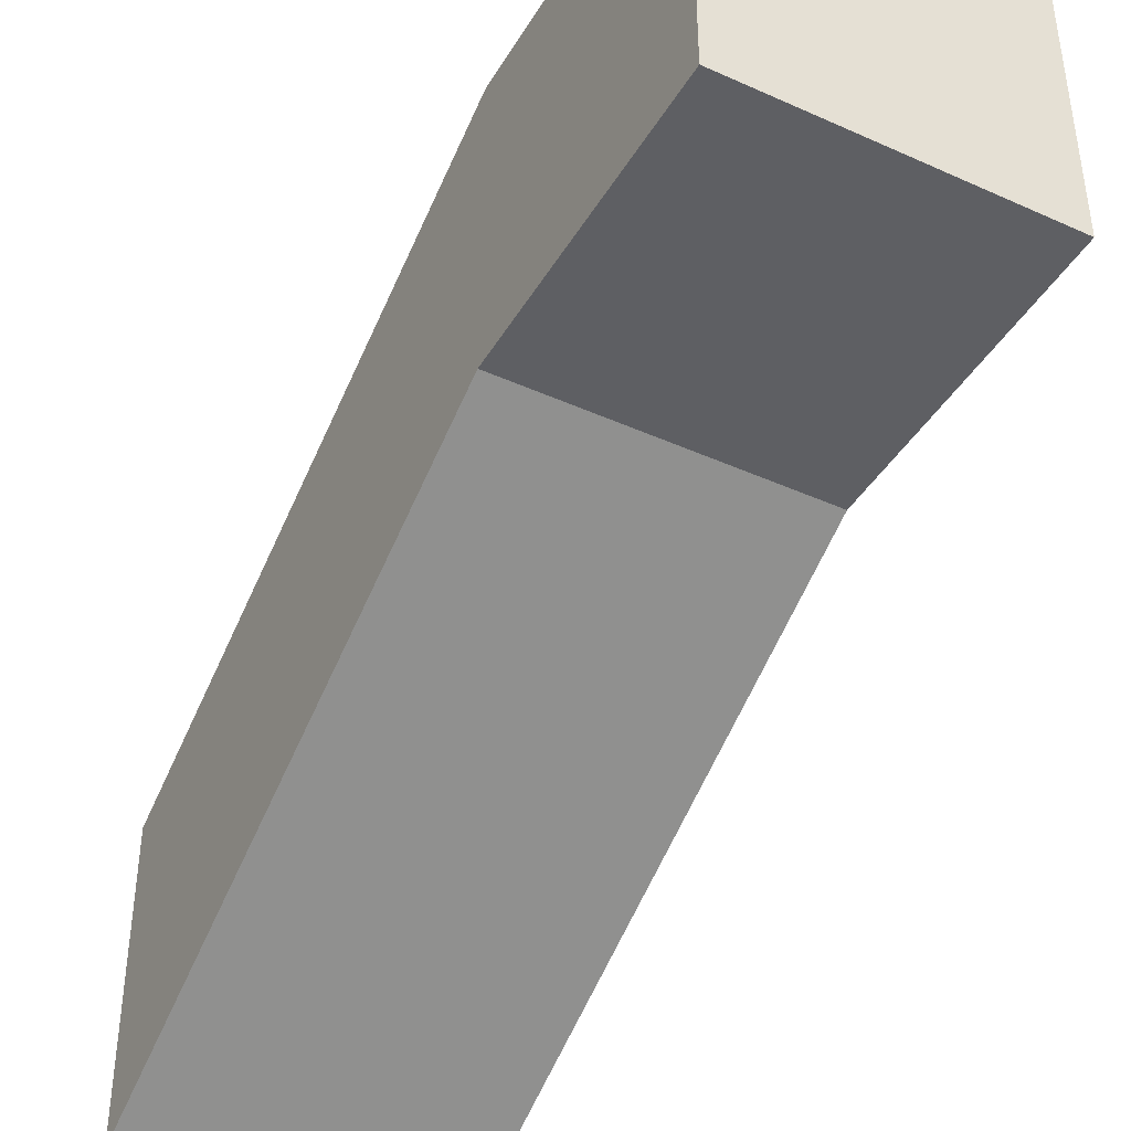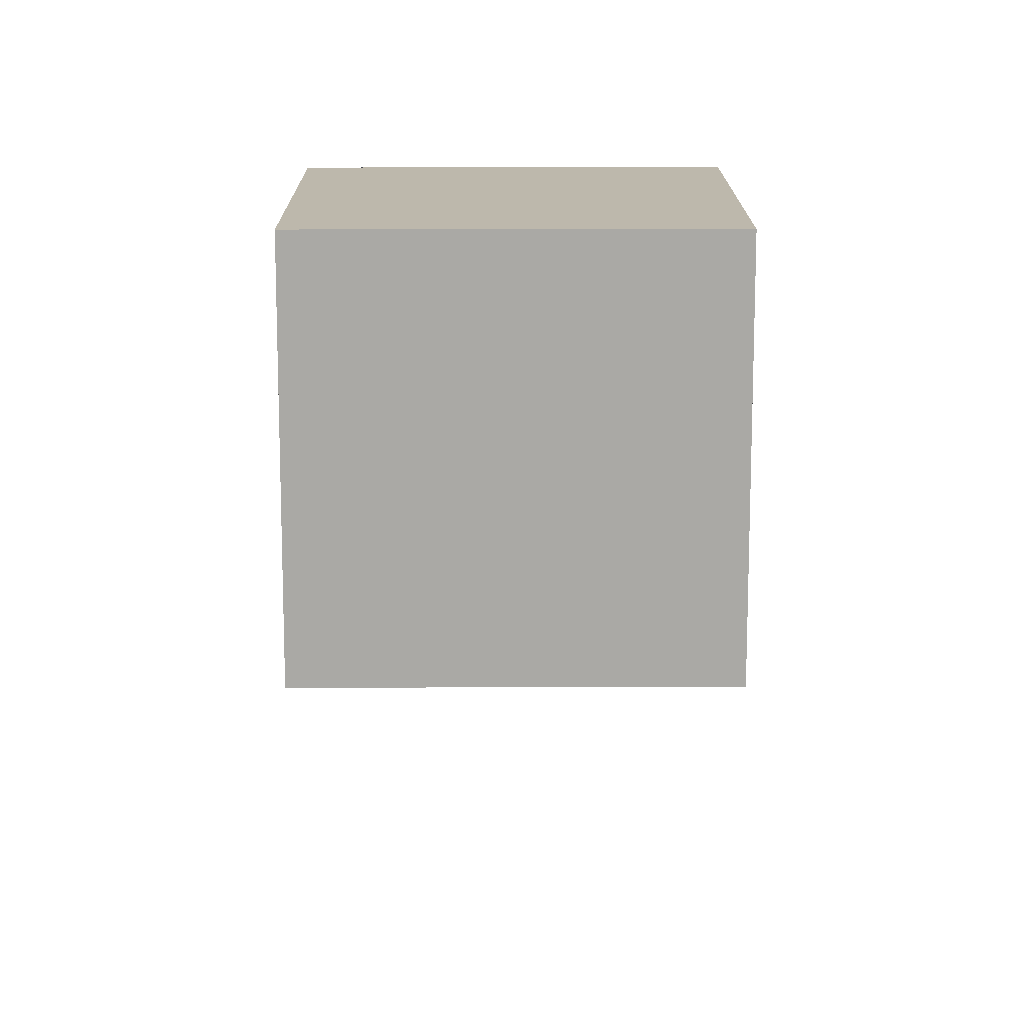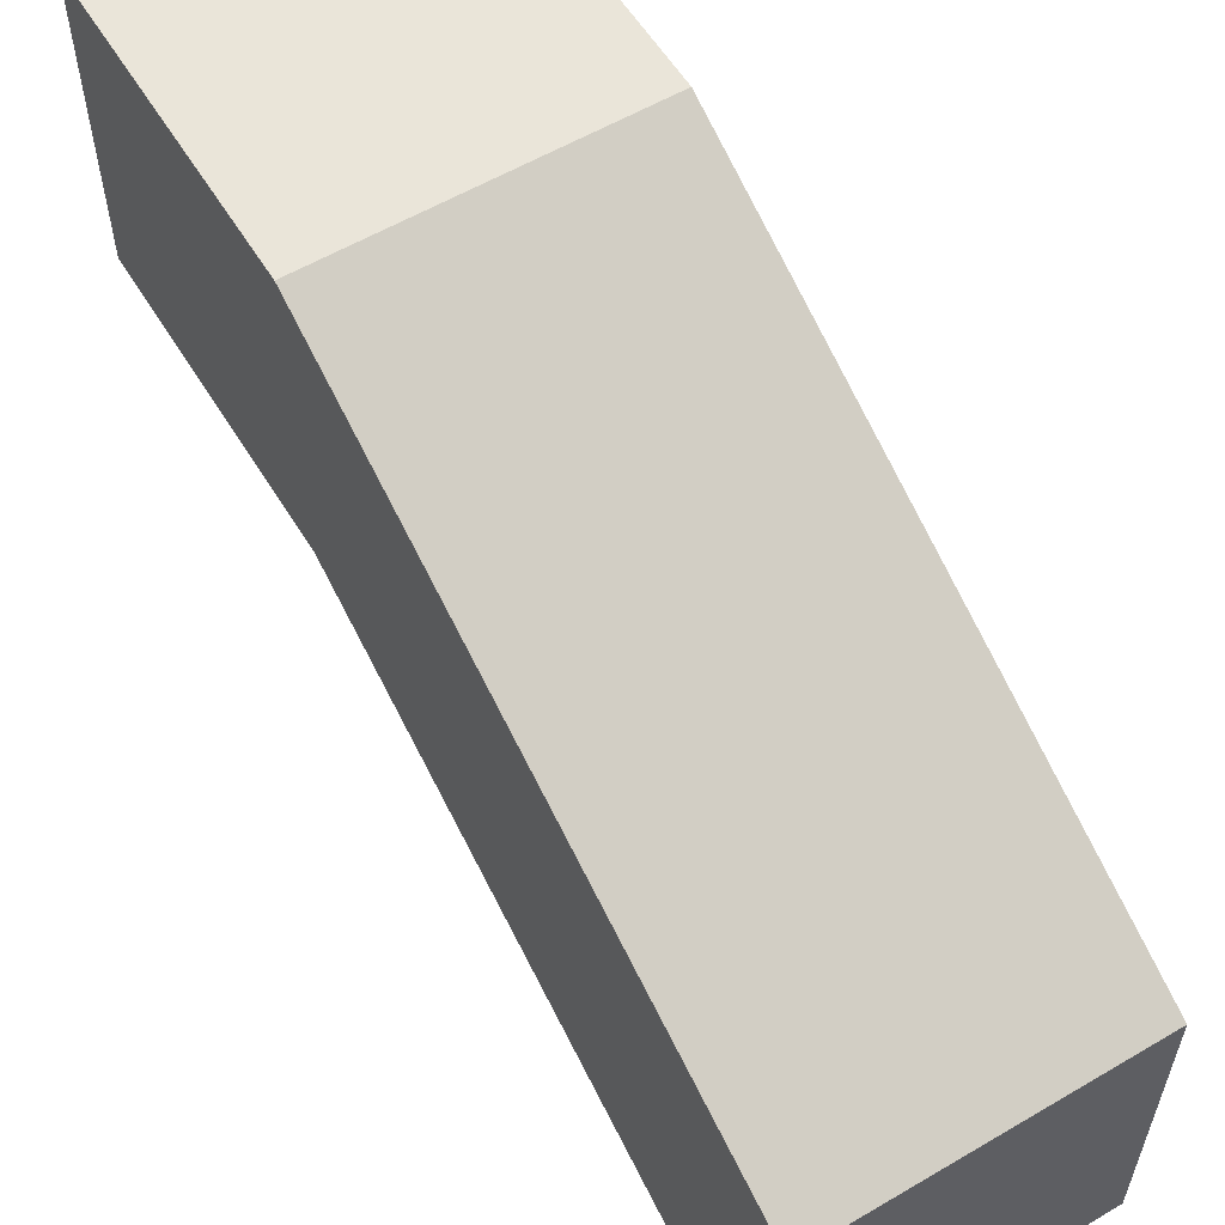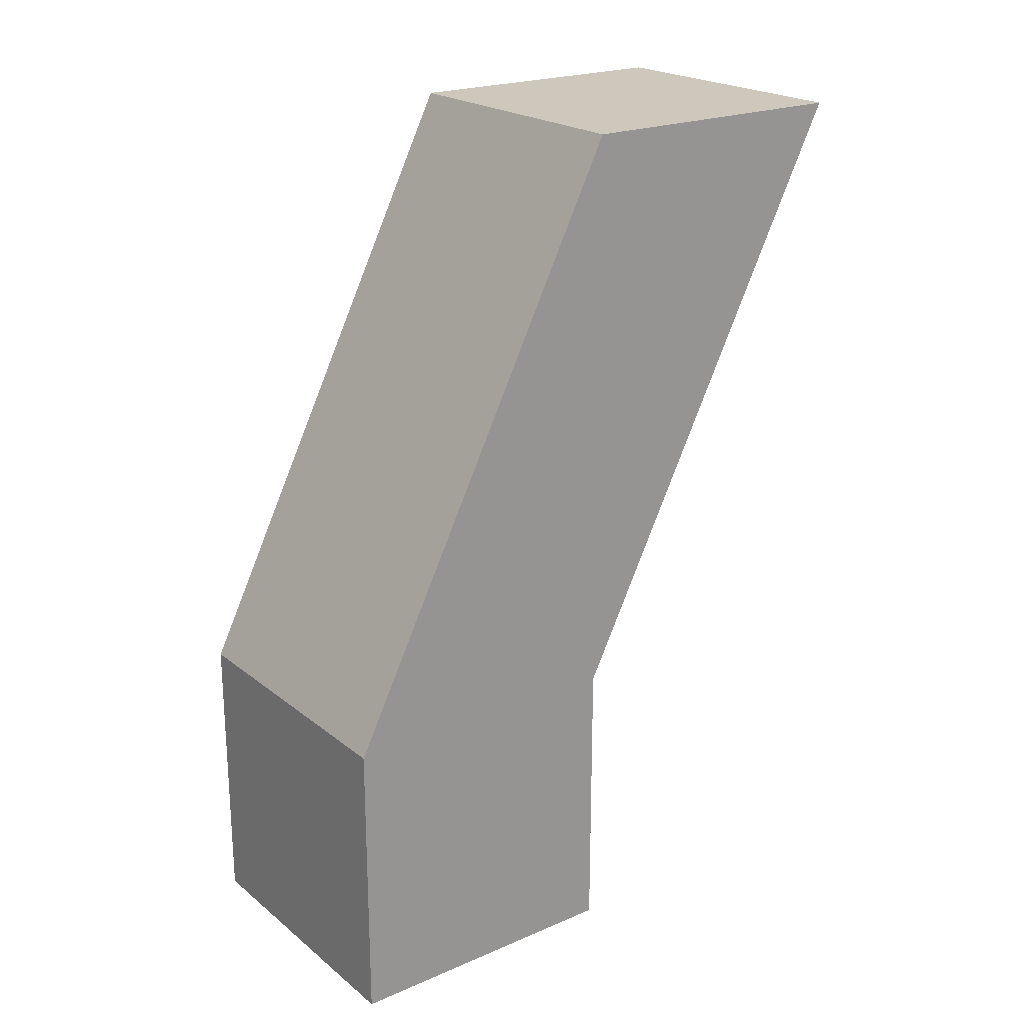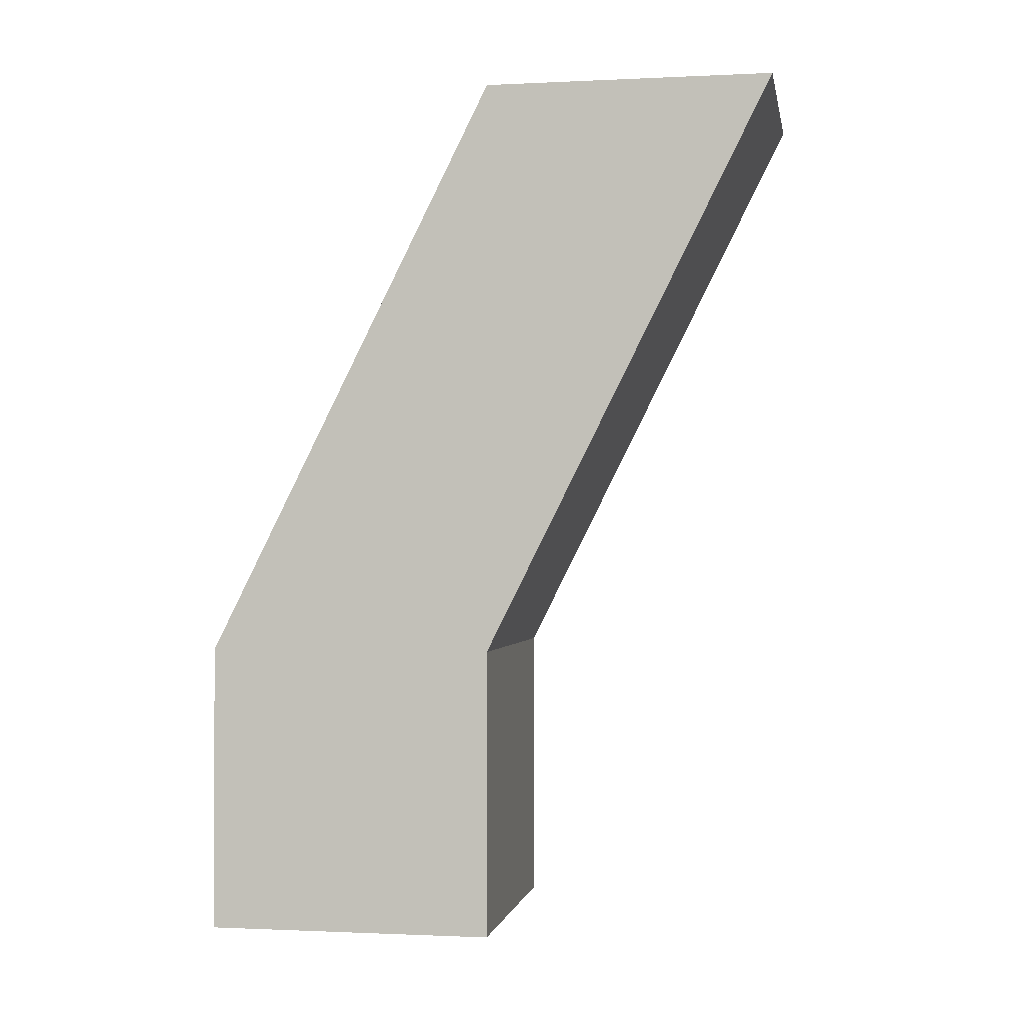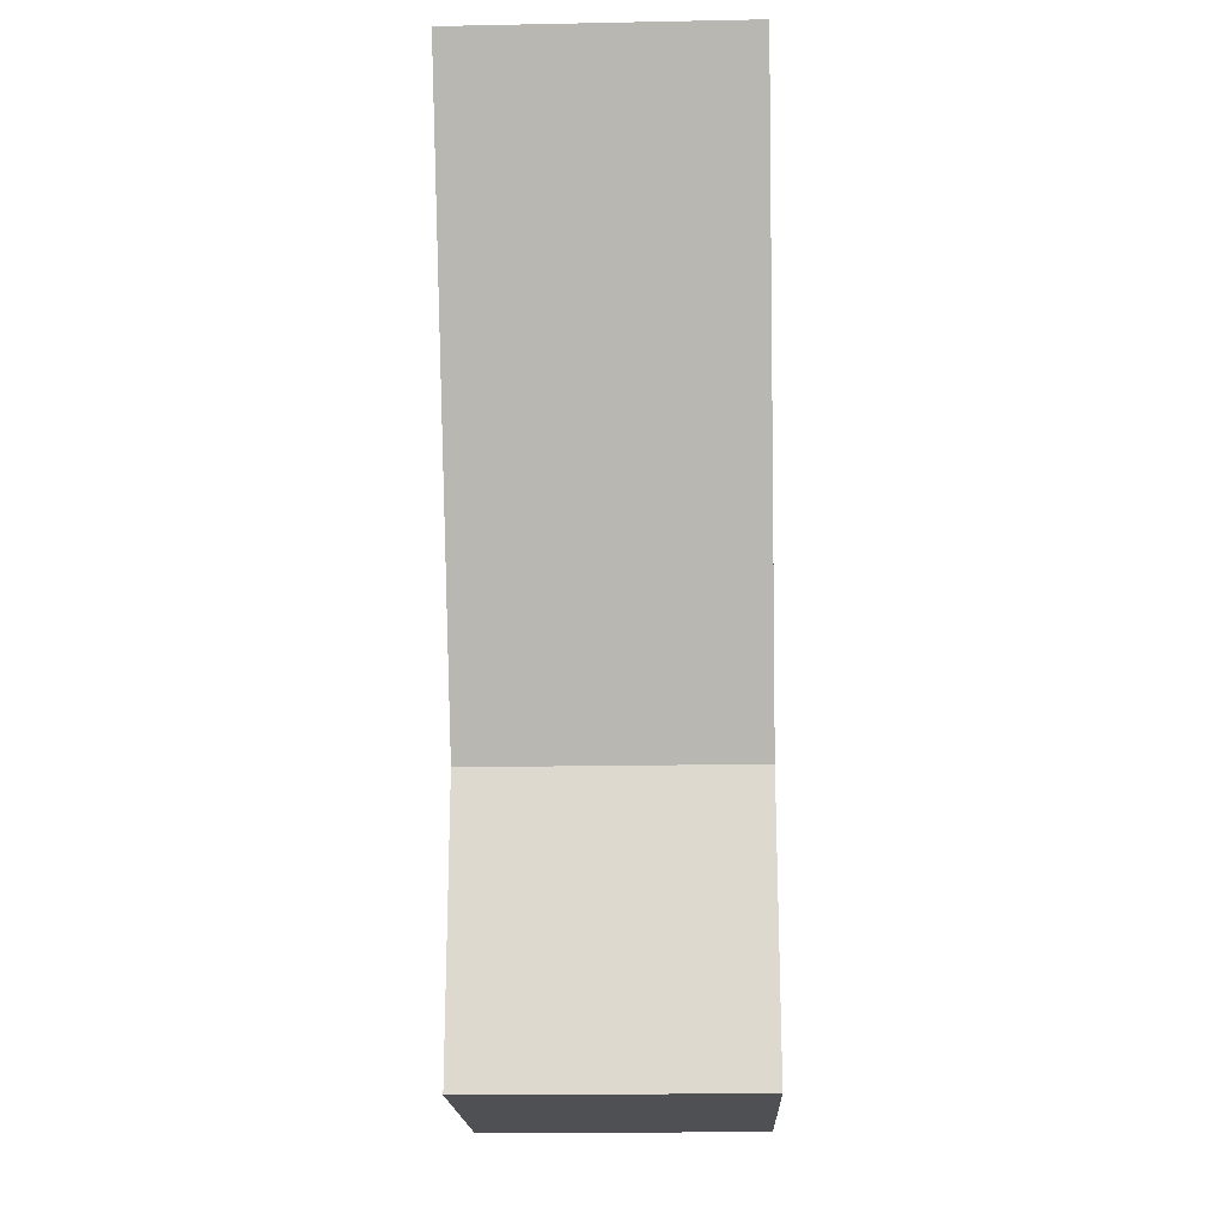
<metadata>
{"format":"obj","ext":"obj","renderer":"f3d","projection":"perspective","resolution":1024,"background":"white","views":[{"elev":-41.6,"azim":151.5,"up":"+Y"},{"elev":14.7,"azim":179.7,"up":"+Y"},{"elev":57.8,"azim":-31.3,"up":"+Y"},{"elev":21.9,"azim":-126.7,"up":"+Z"},{"elev":-0.9,"azim":-79.8,"up":"+Z"},{"elev":-19.1,"azim":2.1,"up":"+Z"}]}
</metadata>
<code>
g pb_Mesh46790
v 2 10 -2
v 1.717e-05 10 -2
v 2 12 -2
v 1.717e-05 12 -2
v 1.717e-05 10 -2
v 5.293e-05 12 -6
v 1.717e-05 12 -2
v 5.293e-05 14 -6
v 7.081e-05 12 -8
v 2 12 -8
v 7.081e-05 14 -8
v 2 14 -8
v 2 12 -6
v 2 10 -2
v 2 14 -6
v 2 12 -2
v 2 12 -2
v 1.717e-05 12 -2
v 2 14 -6
v 5.293e-05 14 -6
v 2 12 -6
v 5.293e-05 12 -6
v 2 10 -2
v 1.717e-05 10 -2
v 5.293e-05 12 -6
v 2 12 -6
v 7.081e-05 12 -8
v 2 12 -8
v 7.081e-05 14 -8
v 7.081e-05 12 -8
v 2 12 -8
v 2 14 -8
v 2 14 -6
v 5.293e-05 14 -6
v 2 14 -8
v 7.081e-05 14 -8
g pb_Mesh46790_0
f 3 2 1
f 3 4 2
f 7 6 5
f 7 8 6
f 11 10 9
f 11 12 10
f 15 14 13
f 15 16 14
f 19 18 17
f 19 20 18
f 23 22 21
f 23 24 22
f 27 26 25
f 27 28 26
f 29 6 8
f 29 30 6
f 31 15 13
f 31 32 15
f 35 34 33
f 35 36 34

</code>
